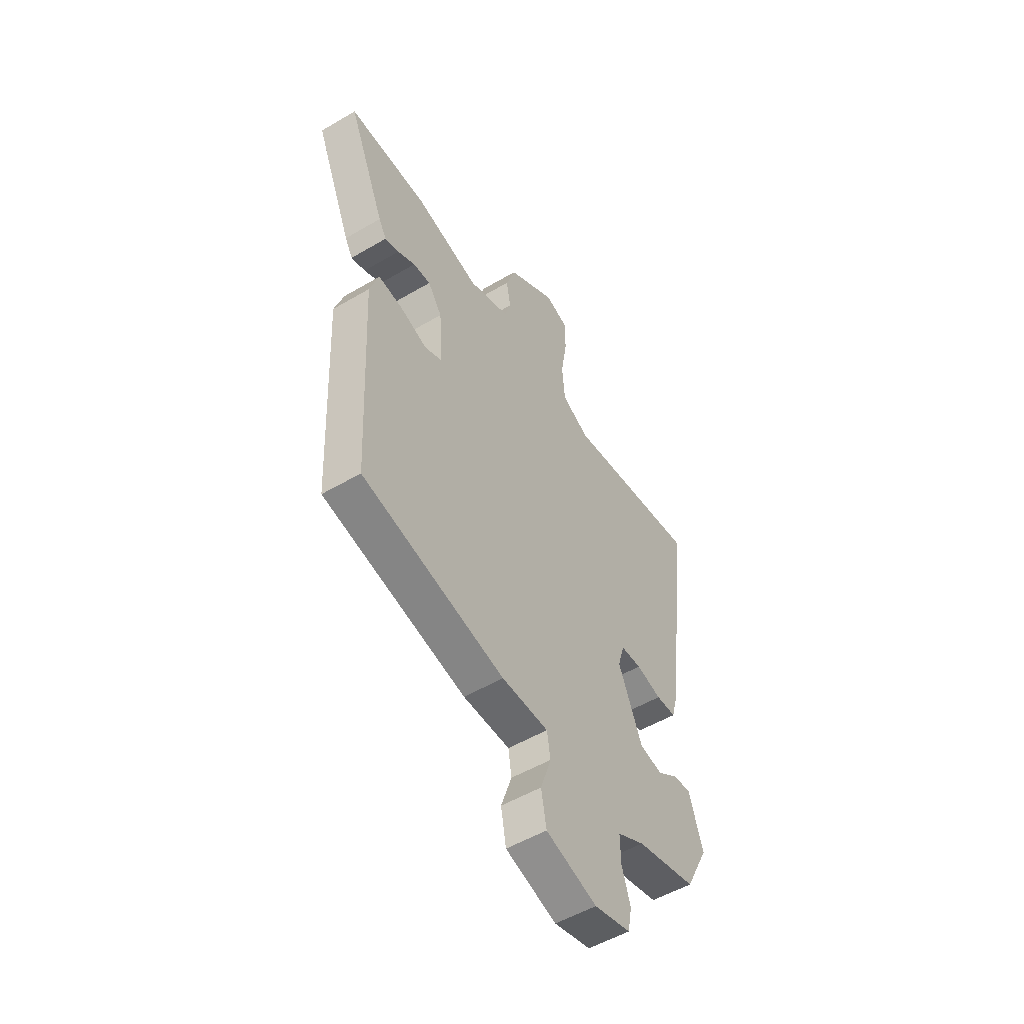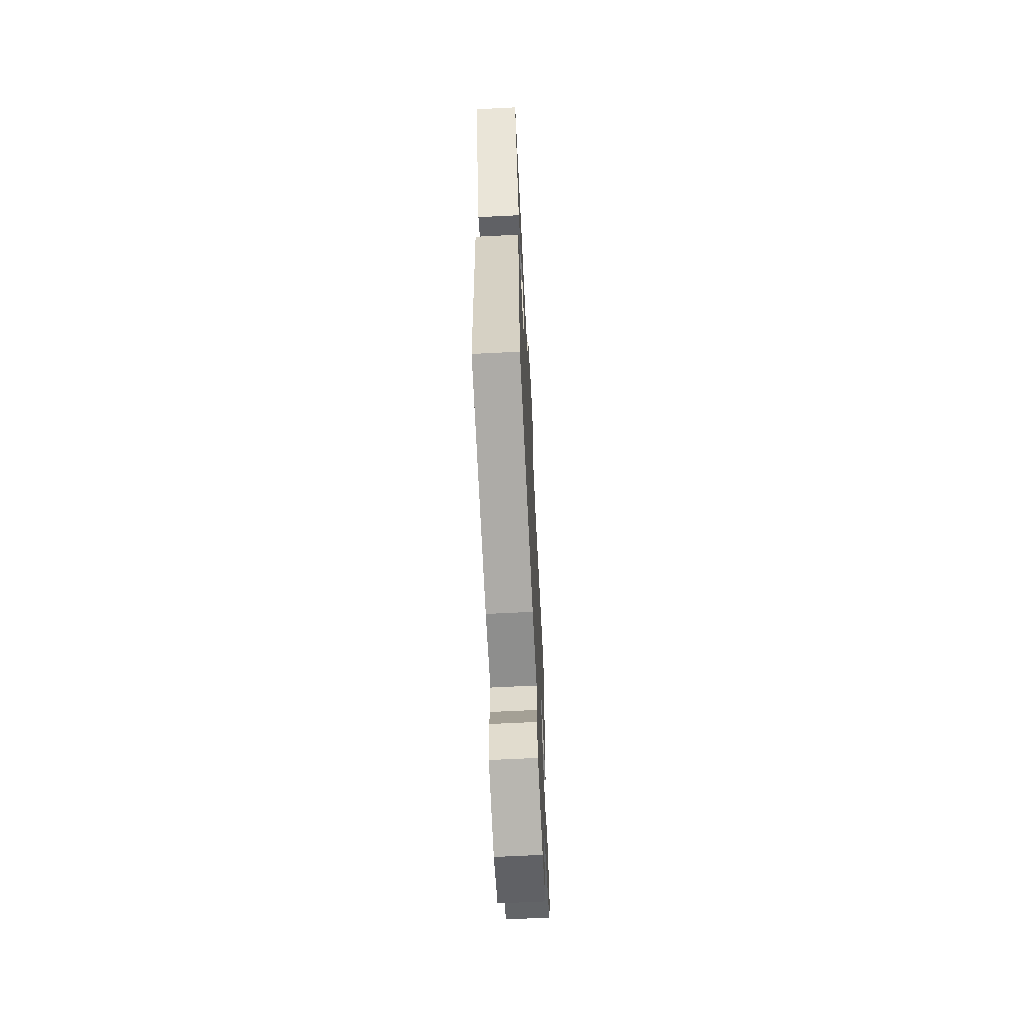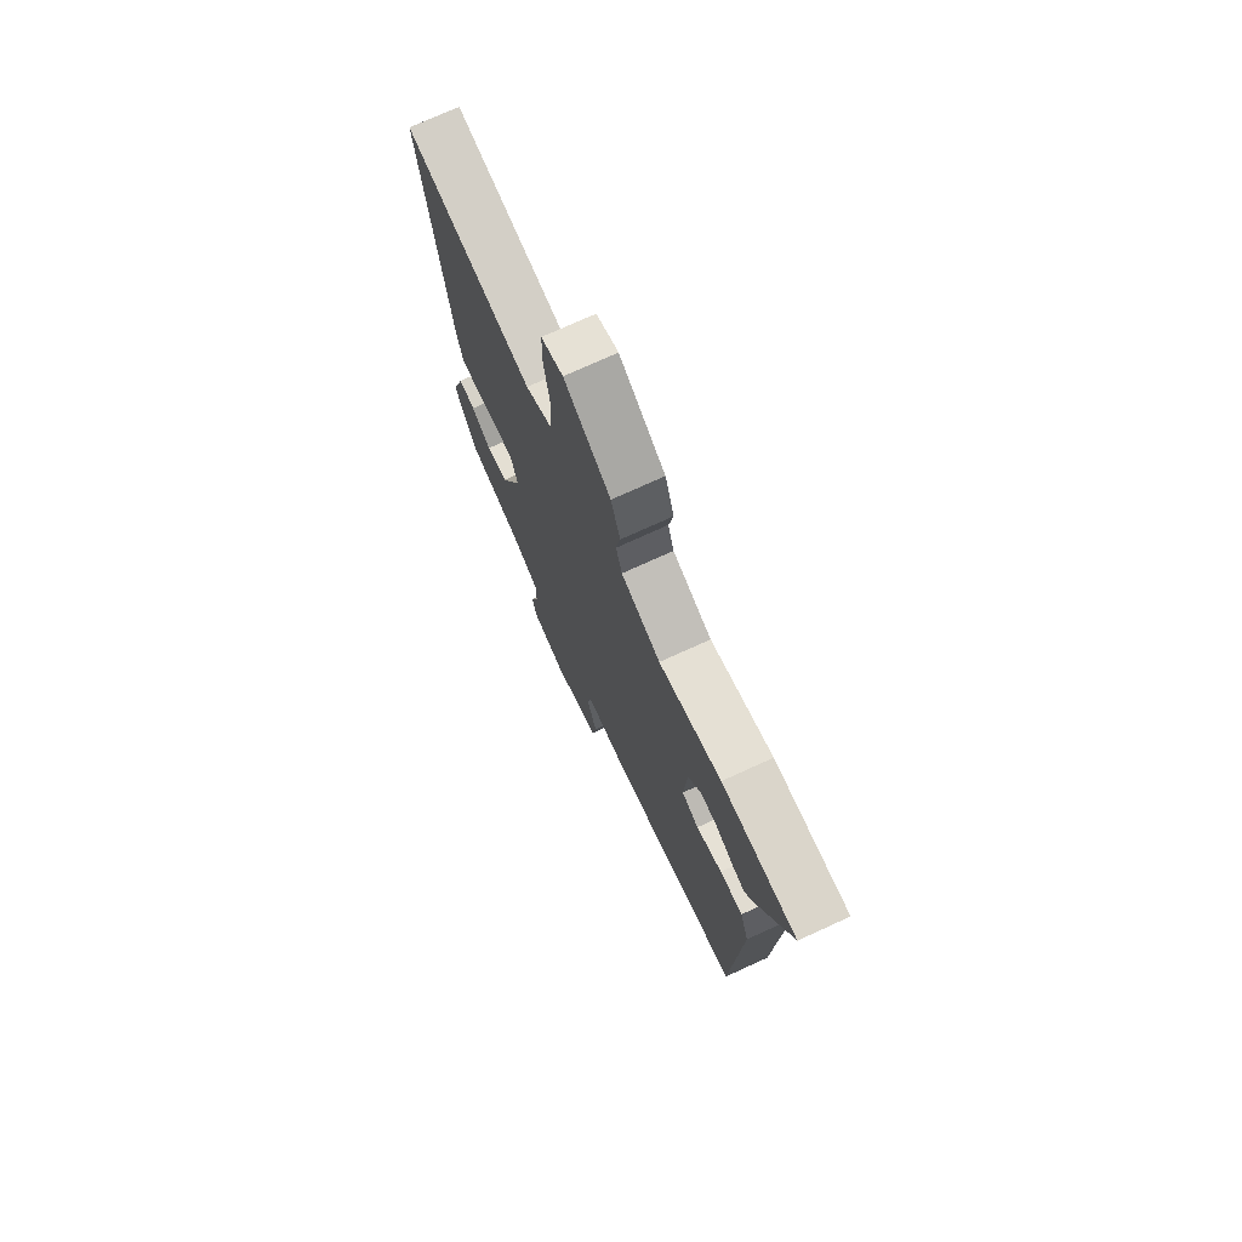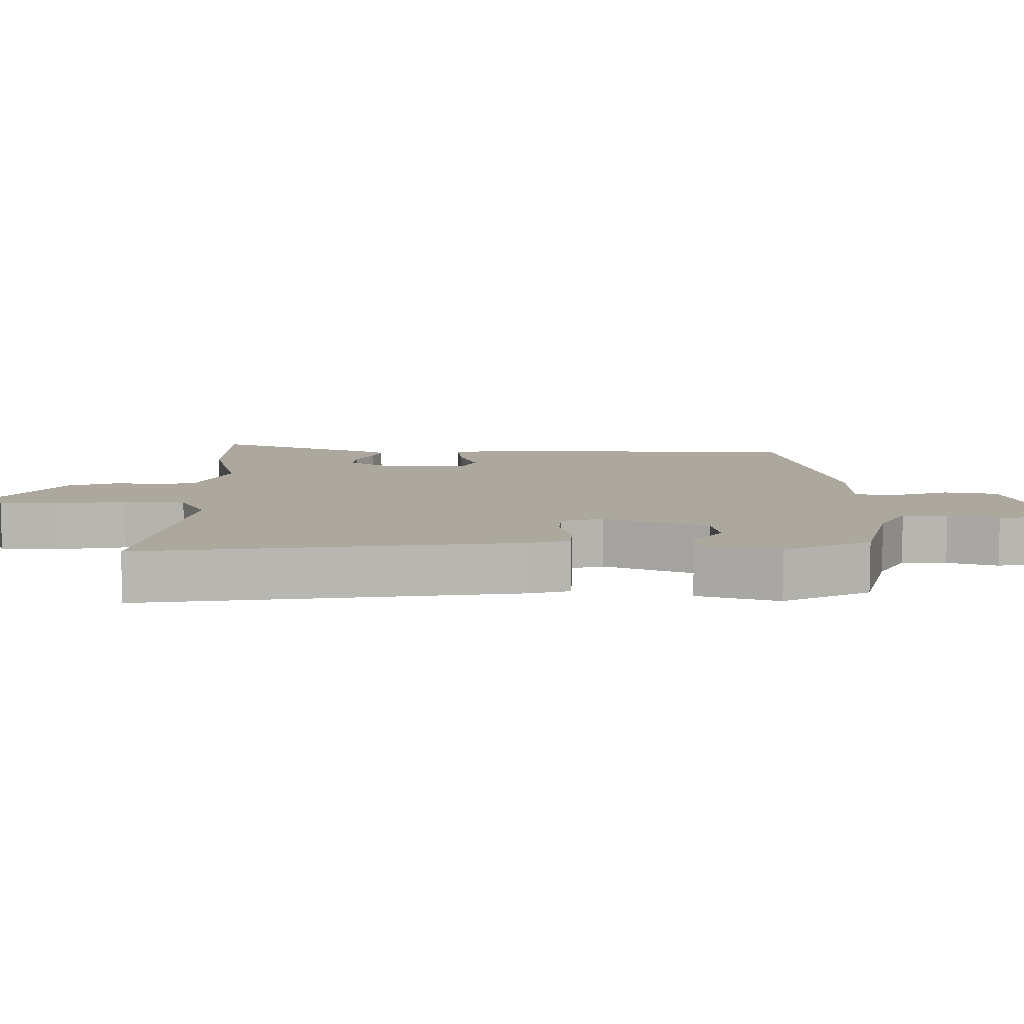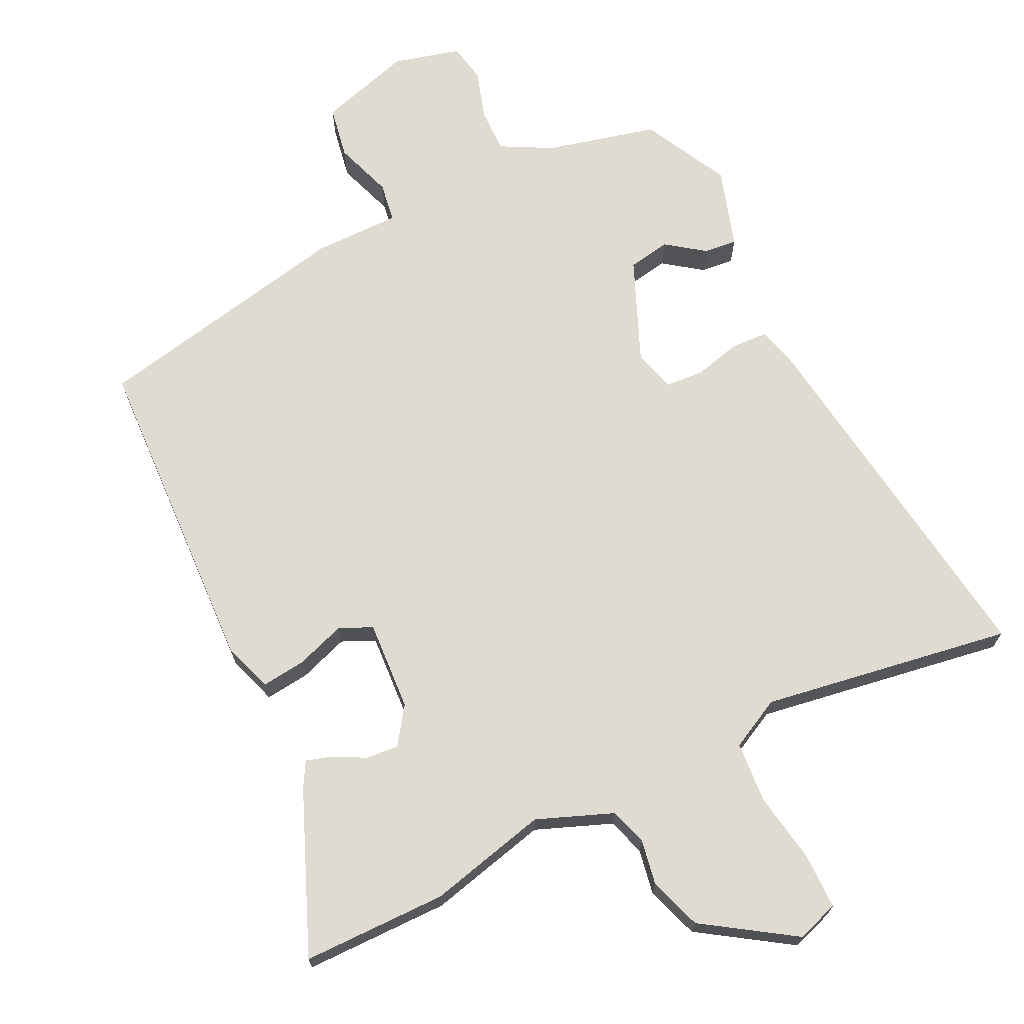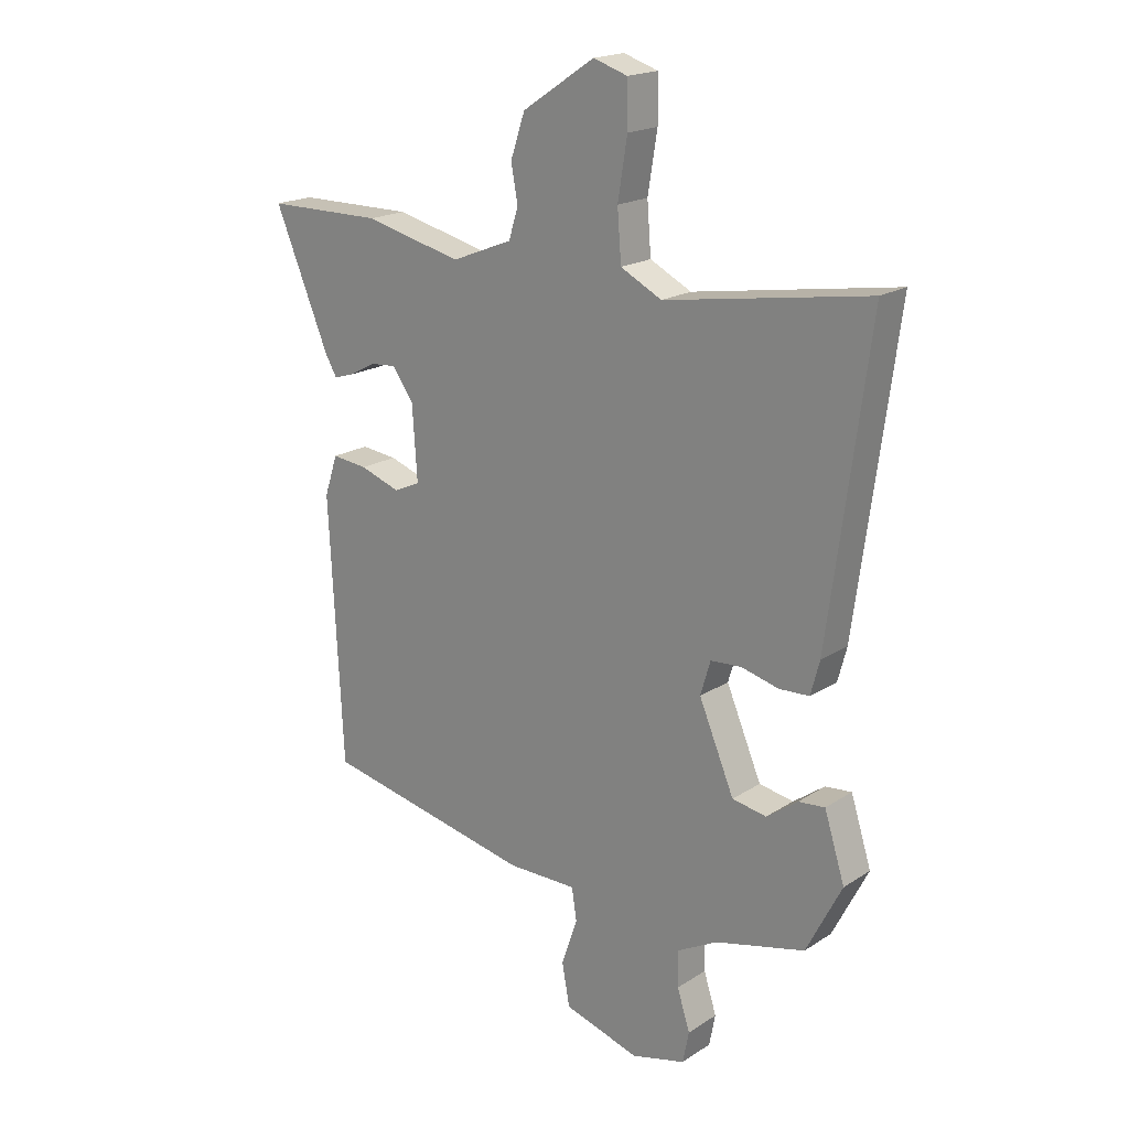
<metadata>
{"format":"obj","ext":"obj","renderer":"f3d","projection":"perspective","resolution":1024,"background":"white","views":[{"elev":-53.1,"azim":-57.8,"up":"+Z"},{"elev":-65.2,"azim":-87.1,"up":"+Z"},{"elev":73.8,"azim":-114.6,"up":"+Z"},{"elev":8.7,"azim":90.2,"up":"+Y"},{"elev":69.9,"azim":-26.2,"up":"+Y"},{"elev":19.2,"azim":39.9,"up":"+Z"}]}
</metadata>
<code>
v -0.603 0.07 0.499
v -0.391 0.07 0.501
v -0.215 0.07 0.459
v -0.104 0.07 0.503
v -0.087 0.07 0.558
v -0.099 0.07 0.624
v -0.073 0.07 0.701
v 0.058 0.07 0.788
v 0.12 0.07 0.768
v 0.121 0.07 0.688
v 0.104 0.07 0.583
v 0.111 0.07 0.493
v 0.186 0.07 0.455
v 0.553 0.07 0.515
v 0.481 0.07 -0.026
v 0.465 0.07 -0.086
v 0.411 0.07 -0.089
v 0.343 0.07 -0.072
v 0.287 0.07 -0.076
v 0.269 0.07 -0.137
v 0.333 0.07 -0.287
v 0.395 0.07 -0.298
v 0.451 0.07 -0.257
v 0.499 0.07 -0.252
v 0.536 0.07 -0.369
v 0.472 0.07 -0.495
v 0.31 0.07 -0.536
v 0.236 0.07 -0.576
v 0.237 0.07 -0.641
v 0.26 0.07 -0.713
v 0.249 0.07 -0.77
v 0.151 0.07 -0.796
v 0.014 0.07 -0.756
v 0 0.07 -0.679
v 0.029 0.07 -0.594
v 0.02 0.07 -0.536
v -0.106 0.07 -0.537
v -0.49 0.07 -0.46
v -0.514 0.07 0.019
v -0.49 0.07 0.092
v -0.425 0.07 0.085
v -0.352 0.07 0.06
v -0.304 0.07 0.082
v -0.313 0.07 0.214
v -0.351 0.07 0.268
v -0.398 0.07 0.264
v -0.445 0.07 0.239
v -0.483 0.07 0.227
v -0.504 0.07 0.263
v -0.603 0 0.499
v -0.391 0 0.501
v -0.215 0 0.459
v -0.104 0 0.503
v -0.087 0 0.558
v -0.099 0 0.624
v -0.073 0 0.701
v 0.058 0 0.788
v 0.12 0 0.768
v 0.121 0 0.688
v 0.104 0 0.583
v 0.111 0 0.493
v 0.186 0 0.455
v 0.553 0 0.515
v 0.481 0 -0.026
v 0.465 0 -0.086
v 0.411 0 -0.089
v 0.343 0 -0.072
v 0.287 0 -0.076
v 0.269 0 -0.137
v 0.333 0 -0.287
v 0.395 0 -0.298
v 0.451 0 -0.257
v 0.499 0 -0.252
v 0.536 0 -0.369
v 0.472 0 -0.495
v 0.31 0 -0.536
v 0.236 0 -0.576
v 0.237 0 -0.641
v 0.26 0 -0.713
v 0.249 0 -0.77
v 0.151 0 -0.796
v 0.014 0 -0.756
v 0 0 -0.679
v 0.029 0 -0.594
v 0.02 0 -0.536
v -0.106 0 -0.537
v -0.49 0 -0.46
v -0.514 0 0.019
v -0.49 0 0.092
v -0.425 0 0.085
v -0.352 0 0.06
v -0.304 0 0.082
v -0.313 0 0.214
v -0.351 0 0.268
v -0.398 0 0.264
v -0.445 0 0.239
v -0.483 0 0.227
v -0.504 0 0.263
f 46 47 48 49
f 45 46 49 1
f 39 40 41 42
f 37 38 39 42
f 36 37 42 43
f 32 33 34 35
f 32 35 36
f 29 30 31 32
f 28 29 32 36
f 27 28 36 43
f 22 23 24 25
f 21 22 25 26
f 15 16 17 18
f 13 14 15 18
f 12 13 18 19
f 8 9 10 11
f 8 11 12
f 5 6 7 8
f 4 5 8 12
f 3 4 12 19
f 45 1 2 3
f 44 45 3 19
f 43 44 19 20
f 21 26 27 43
f 20 21 43
f 98 97 96 95
f 50 98 95 94
f 91 90 89 88
f 91 88 87 86
f 92 91 86 85
f 84 83 82 81
f 85 84 81
f 81 80 79 78
f 85 81 78 77
f 92 85 77 76
f 74 73 72 71
f 75 74 71 70
f 67 66 65 64
f 67 64 63 62
f 68 67 62 61
f 60 59 58 57
f 61 60 57
f 57 56 55 54
f 61 57 54 53
f 68 61 53 52
f 52 51 50 94
f 68 52 94 93
f 69 68 93 92
f 92 76 75 70
f 92 70 69
f 1 50 51 2
f 2 51 52 3
f 3 52 53 4
f 4 53 54 5
f 5 54 55 6
f 6 55 56 7
f 7 56 57 8
f 8 57 58 9
f 9 58 59 10
f 10 59 60 11
f 11 60 61 12
f 12 61 62 13
f 13 62 63 14
f 14 63 64 15
f 15 64 65 16
f 16 65 66 17
f 17 66 67 18
f 18 67 68 19
f 19 68 69 20
f 20 69 70 21
f 21 70 71 22
f 22 71 72 23
f 23 72 73 24
f 24 73 74 25
f 25 74 75 26
f 26 75 76 27
f 27 76 77 28
f 28 77 78 29
f 29 78 79 30
f 30 79 80 31
f 31 80 81 32
f 32 81 82 33
f 33 82 83 34
f 34 83 84 35
f 35 84 85 36
f 36 85 86 37
f 37 86 87 38
f 38 87 88 39
f 39 88 89 40
f 40 89 90 41
f 41 90 91 42
f 42 91 92 43
f 43 92 93 44
f 44 93 94 45
f 45 94 95 46
f 46 95 96 47
f 47 96 97 48
f 48 97 98 49
f 49 98 50 1

</code>
